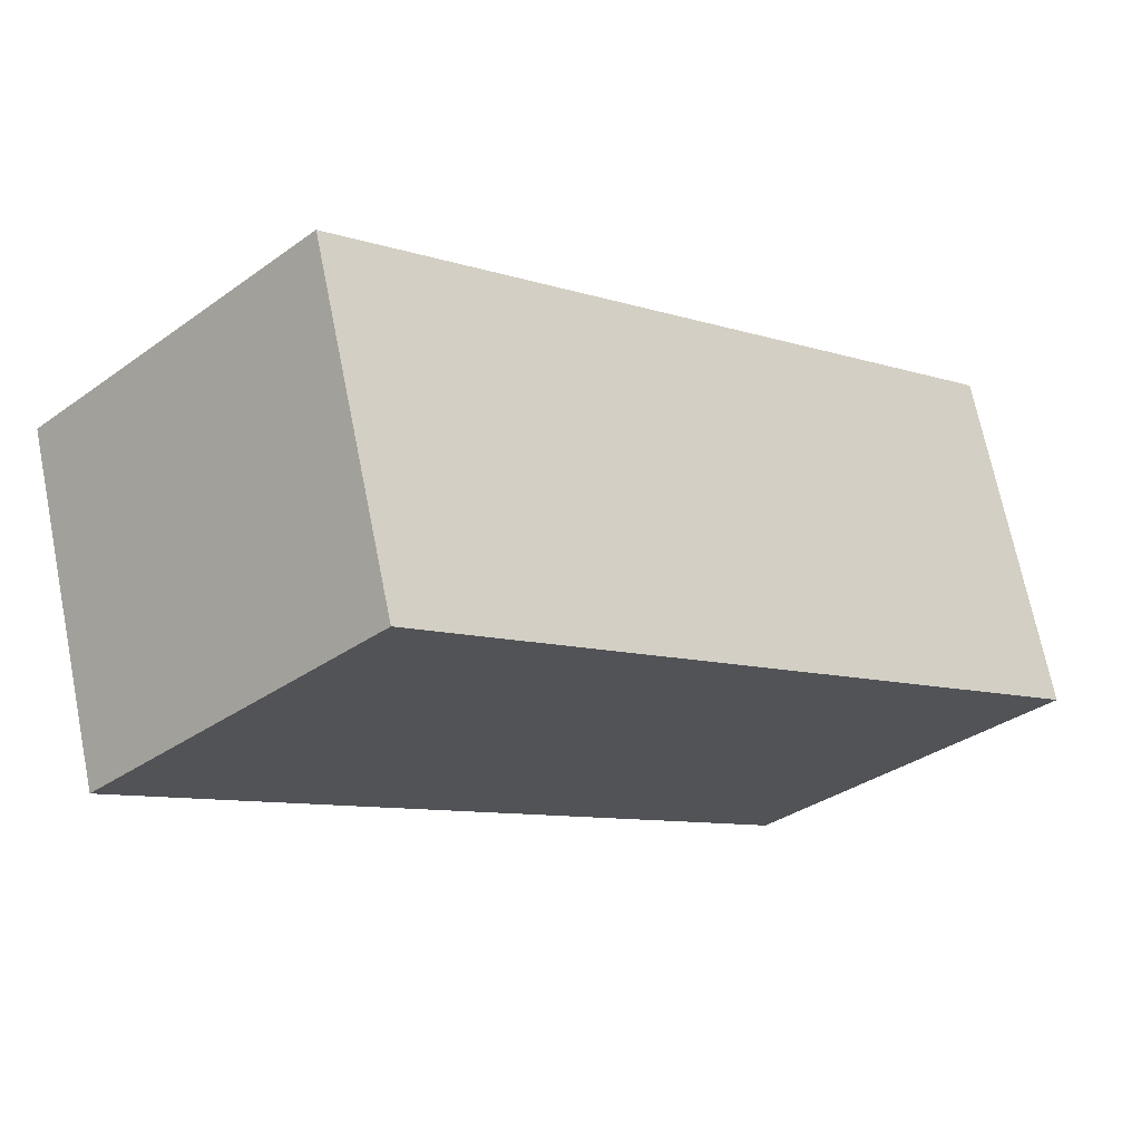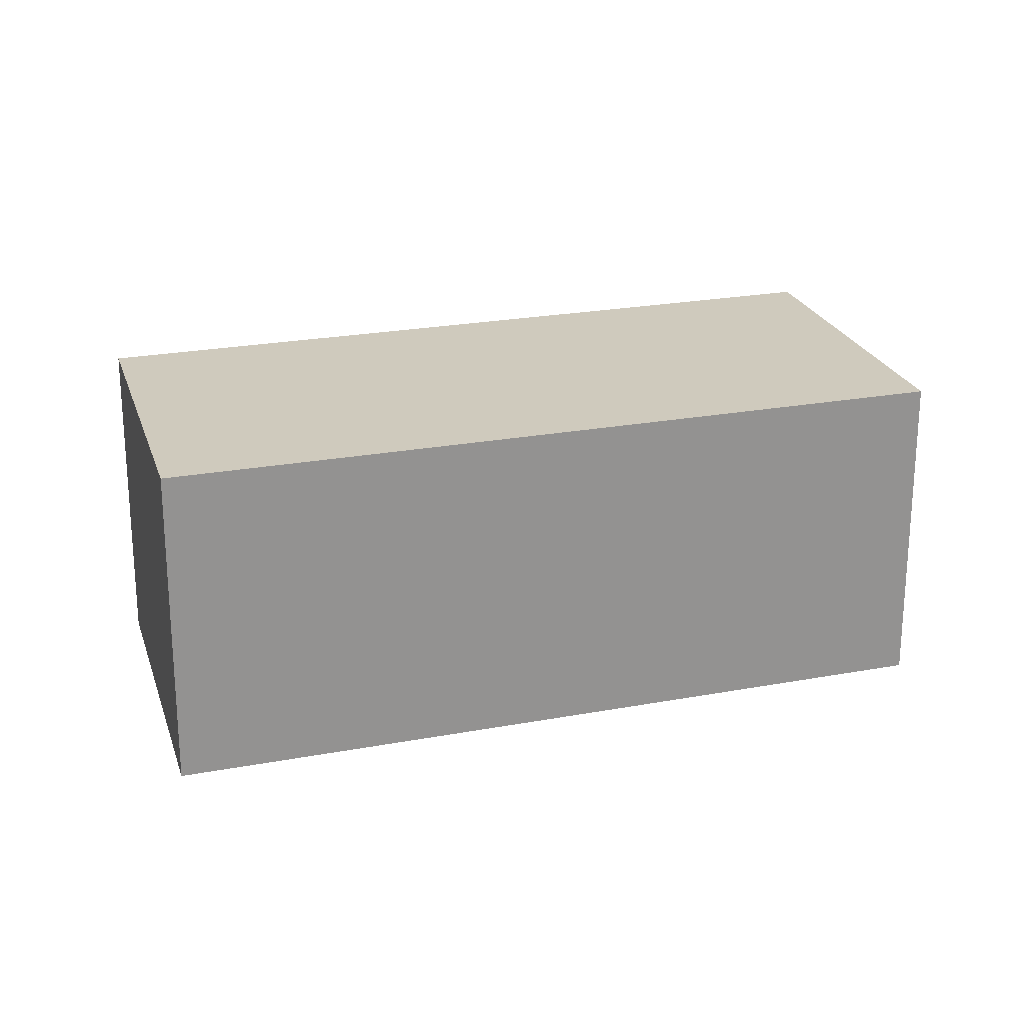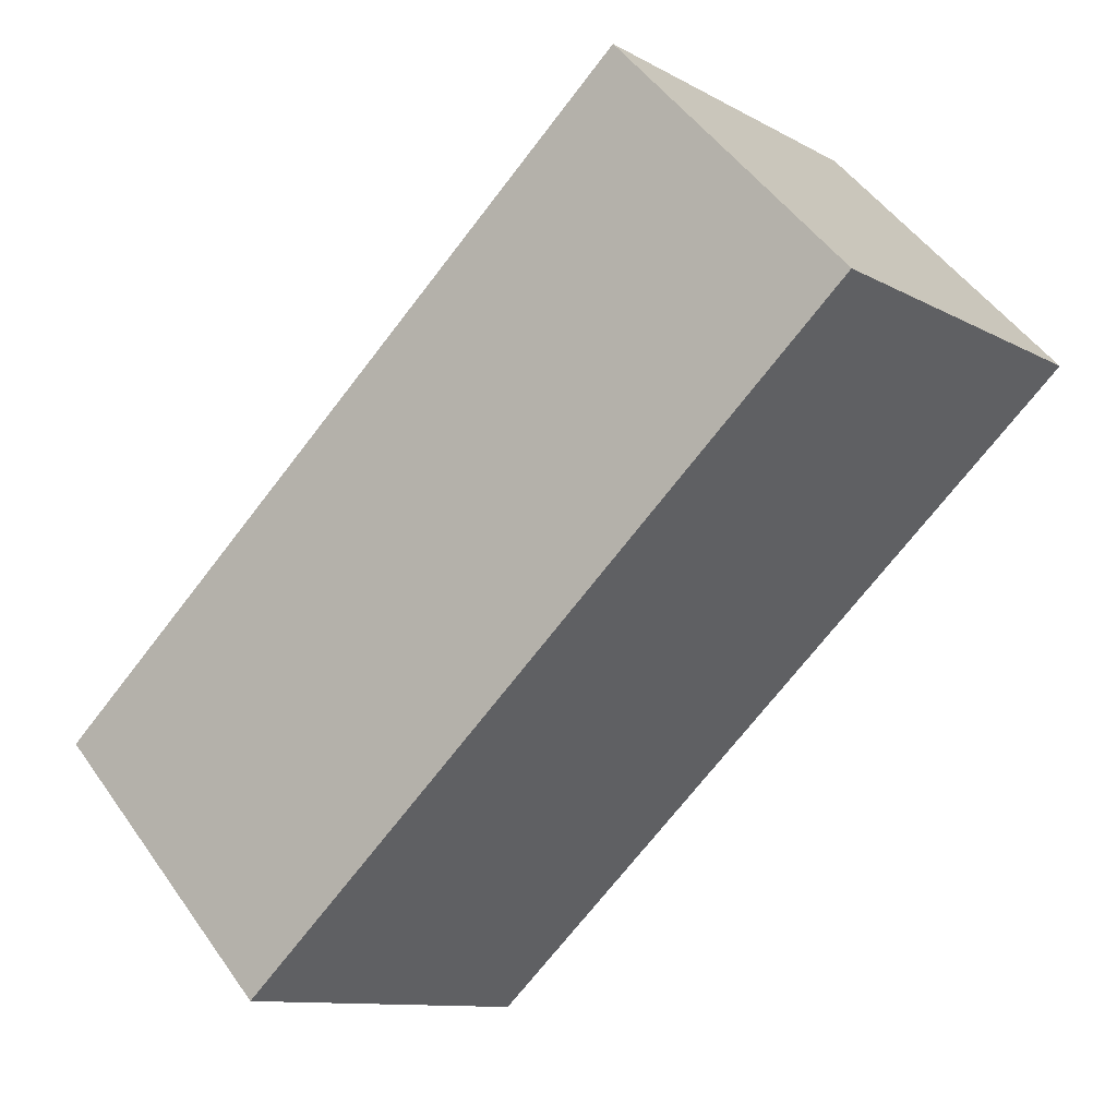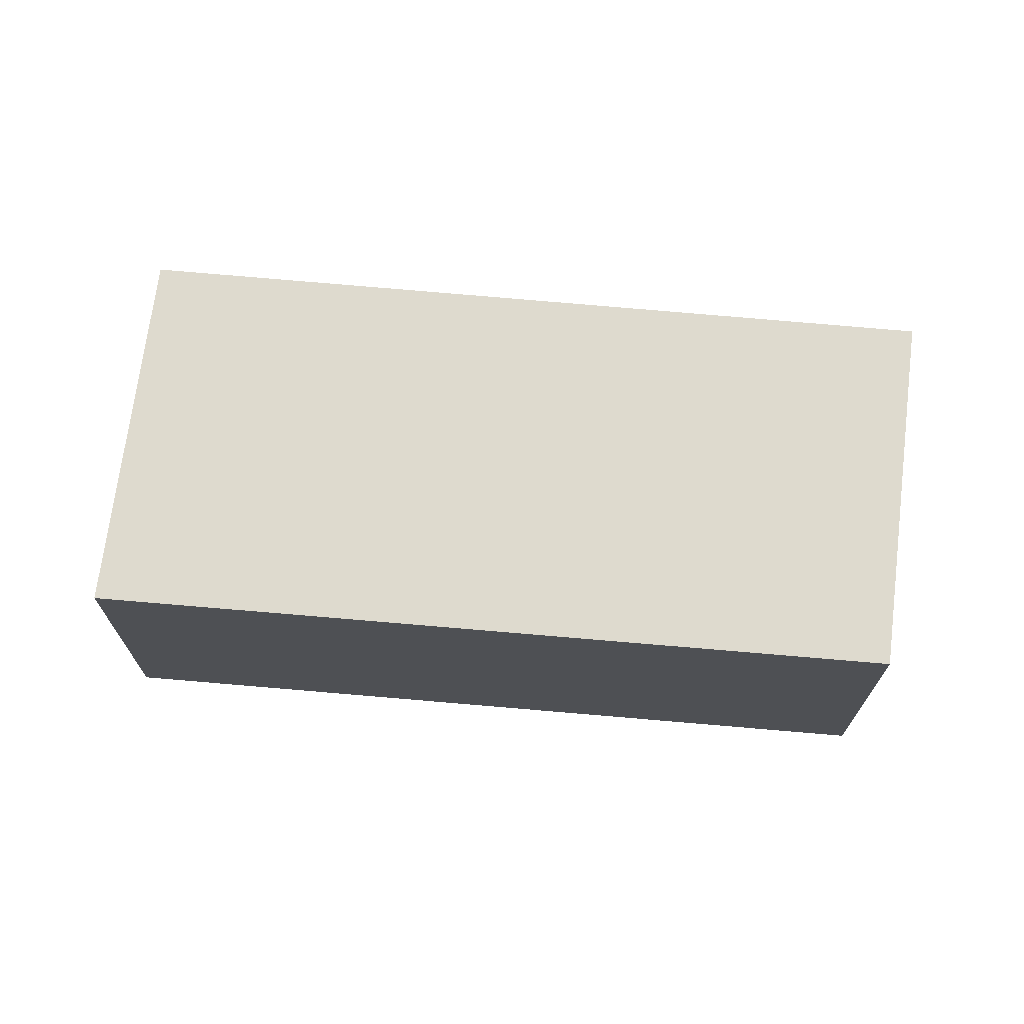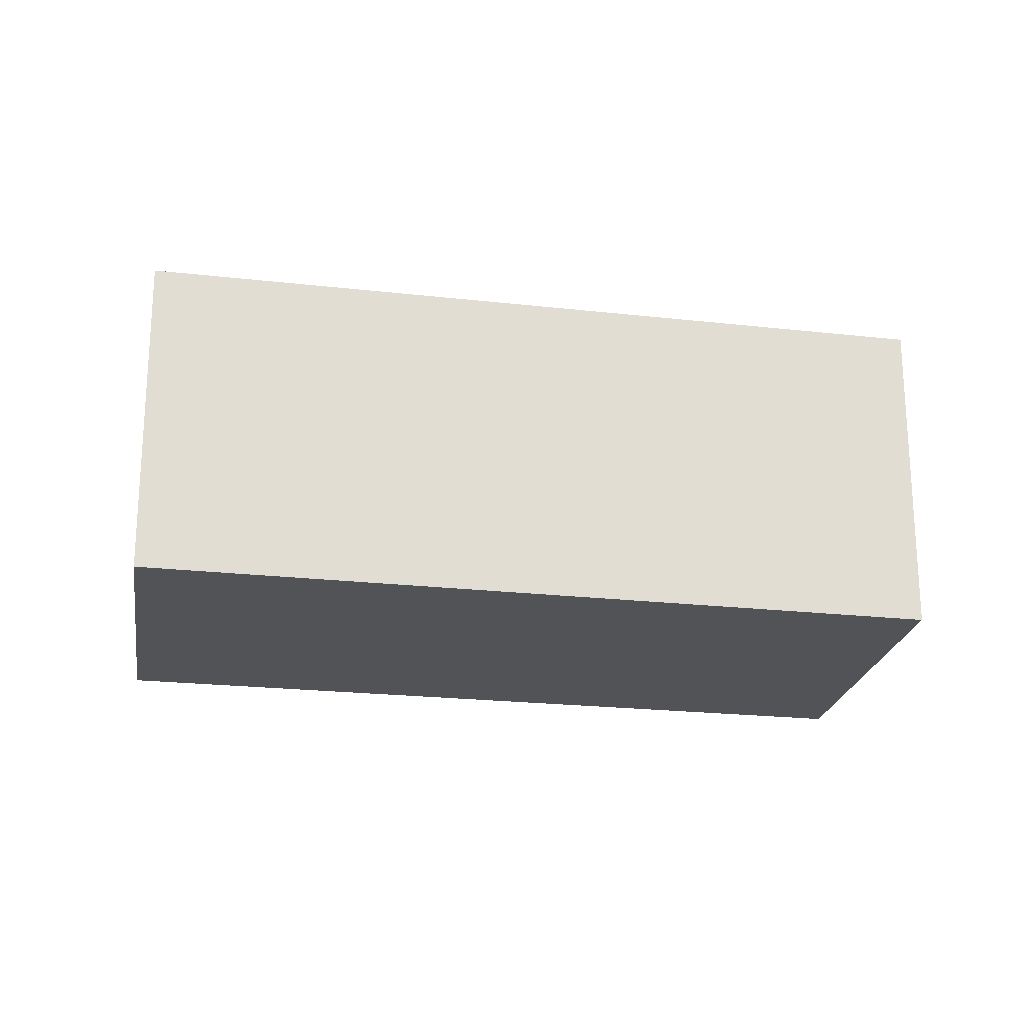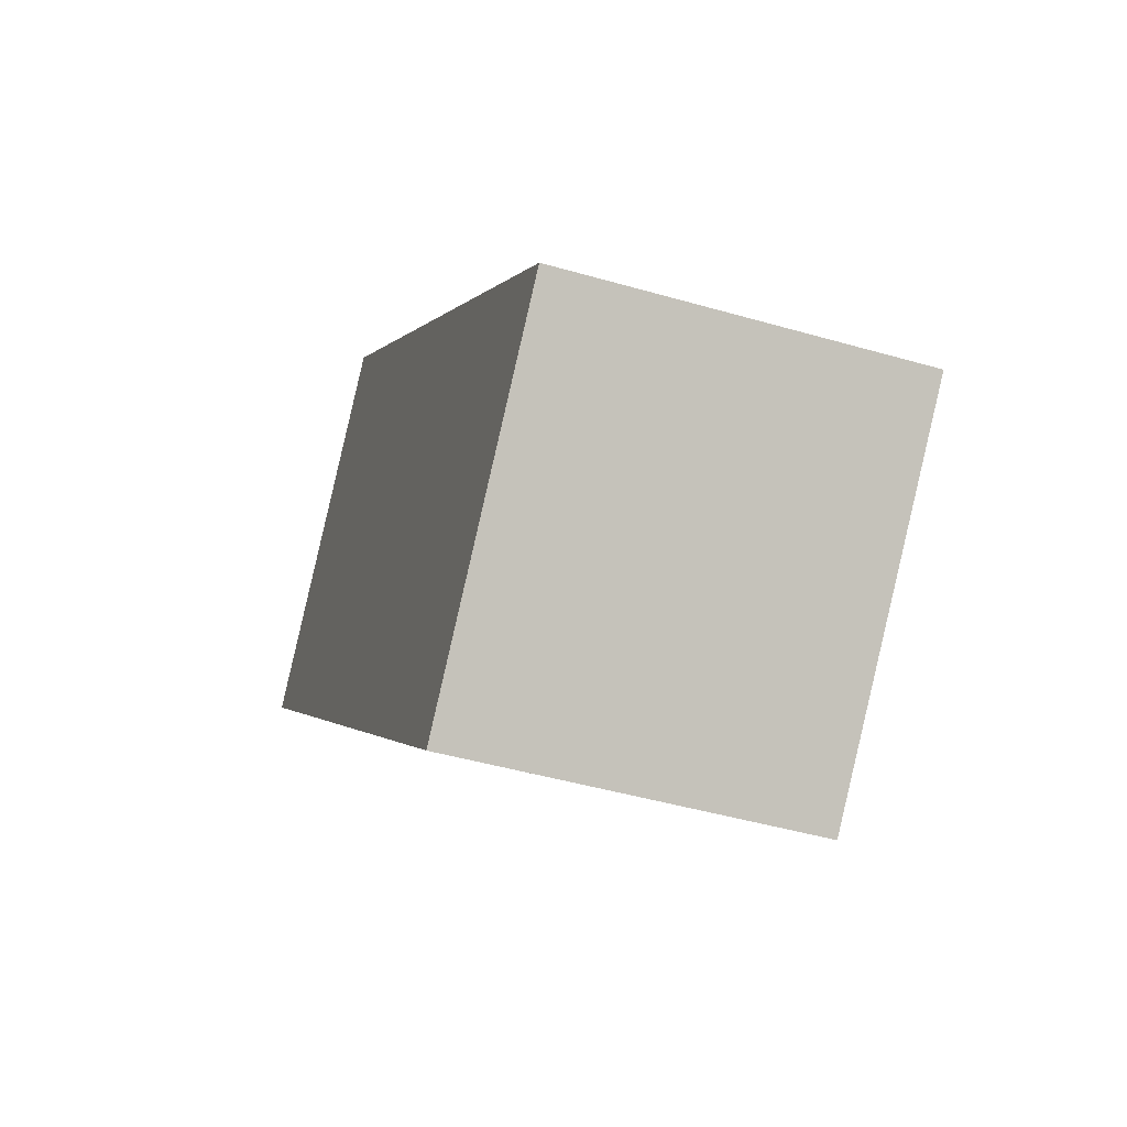
<metadata>
{"format":"obj","ext":"obj","renderer":"f3d","projection":"perspective","resolution":1024,"background":"white","views":[{"elev":69.8,"azim":168.6,"up":"+Z"},{"elev":23.0,"azim":-60.6,"up":"+Y"},{"elev":50.4,"azim":-33.9,"up":"+Z"},{"elev":71.2,"azim":142.3,"up":"+Y"},{"elev":-22.0,"azim":126.1,"up":"+Y"},{"elev":-45.0,"azim":-108.6,"up":"+Z"}]}
</metadata>
<code>
v  2.58 1.418 2.393
v  1.128 1.418 -1.14
v  0 1.418 8.683e-17
v  3.726 1.418 1.251
v  0 0 0
v  2.58 -1.465e-16 2.393
v  3.726 -7.66e-17 1.251
v  1.128 6.98e-17 -1.14
g defaultobject
f 1 2 3
f 2 1 4
f 5 1 3
f 1 5 6
f 6 4 1
f 4 6 7
f 7 2 4
f 2 7 8
f 8 3 2
f 3 8 5
f 8 6 5
f 6 8 7

</code>
